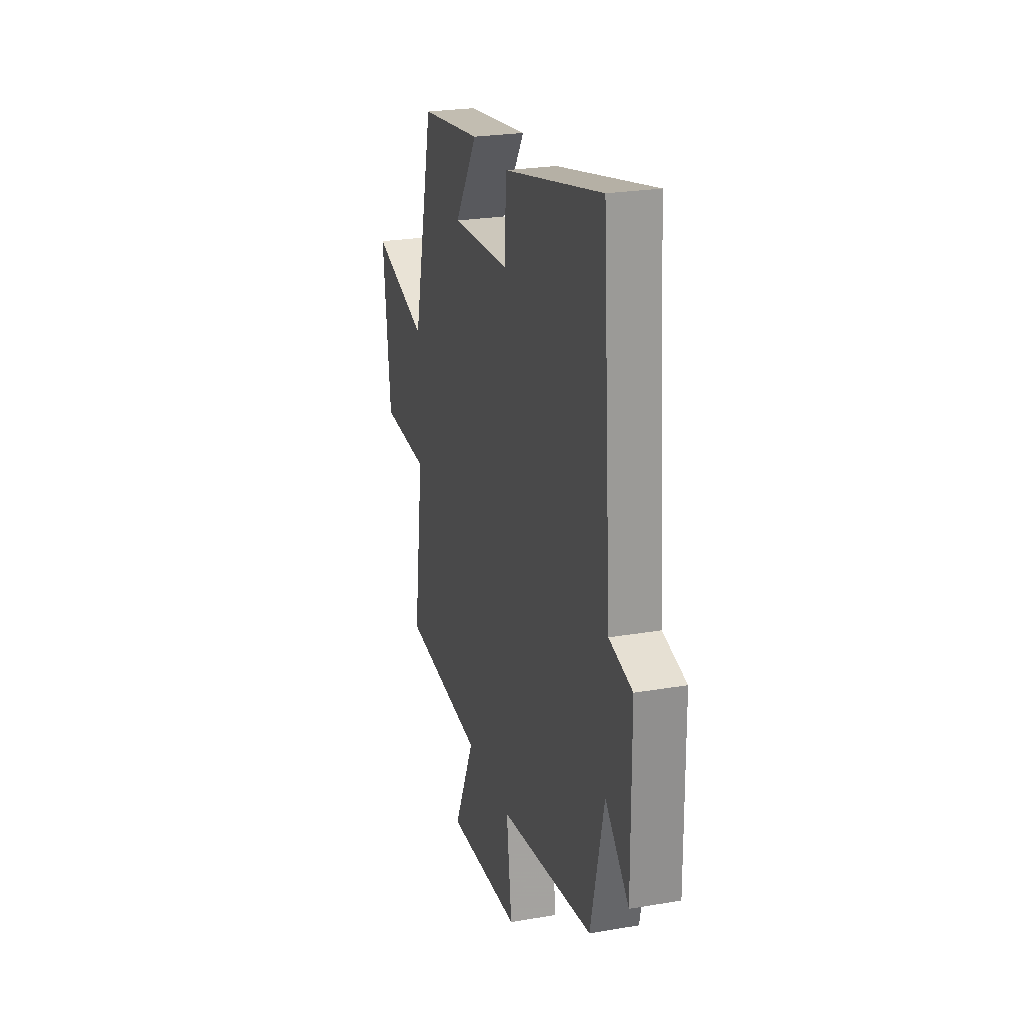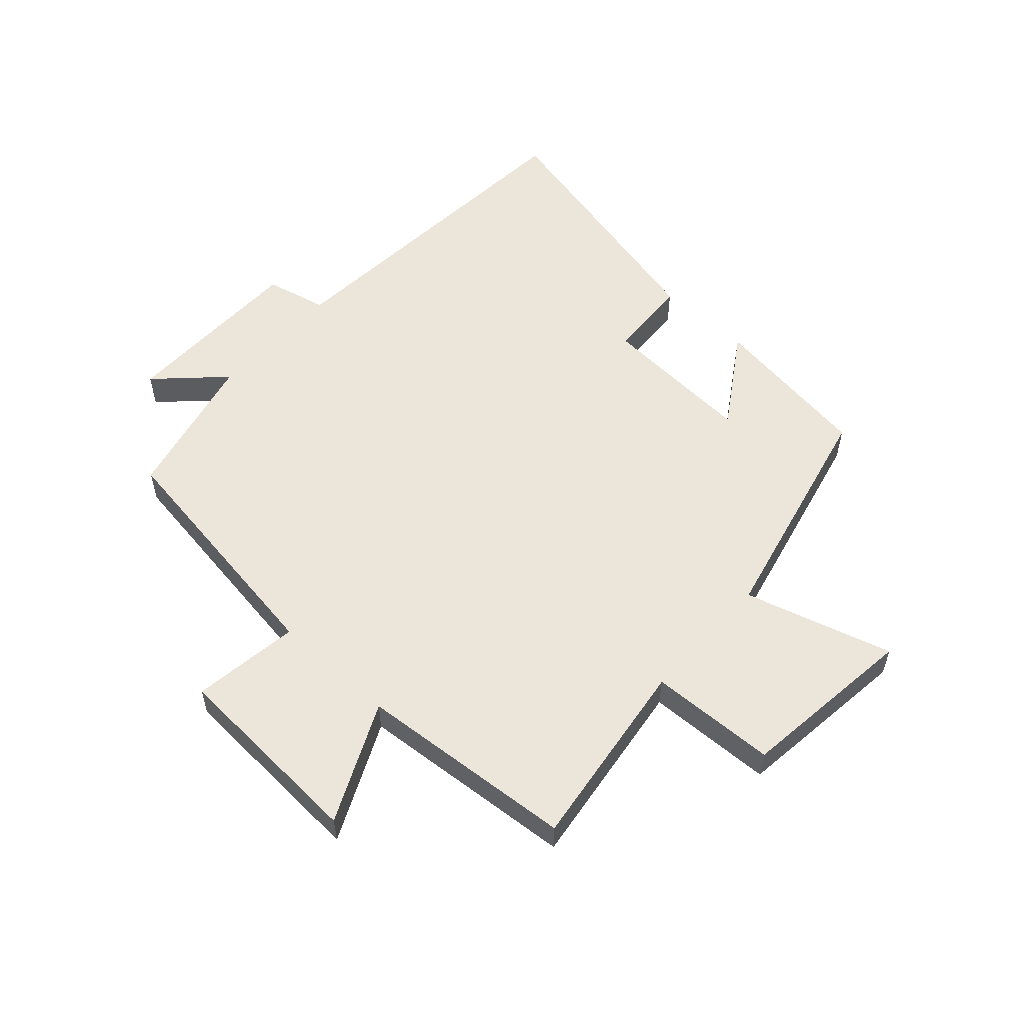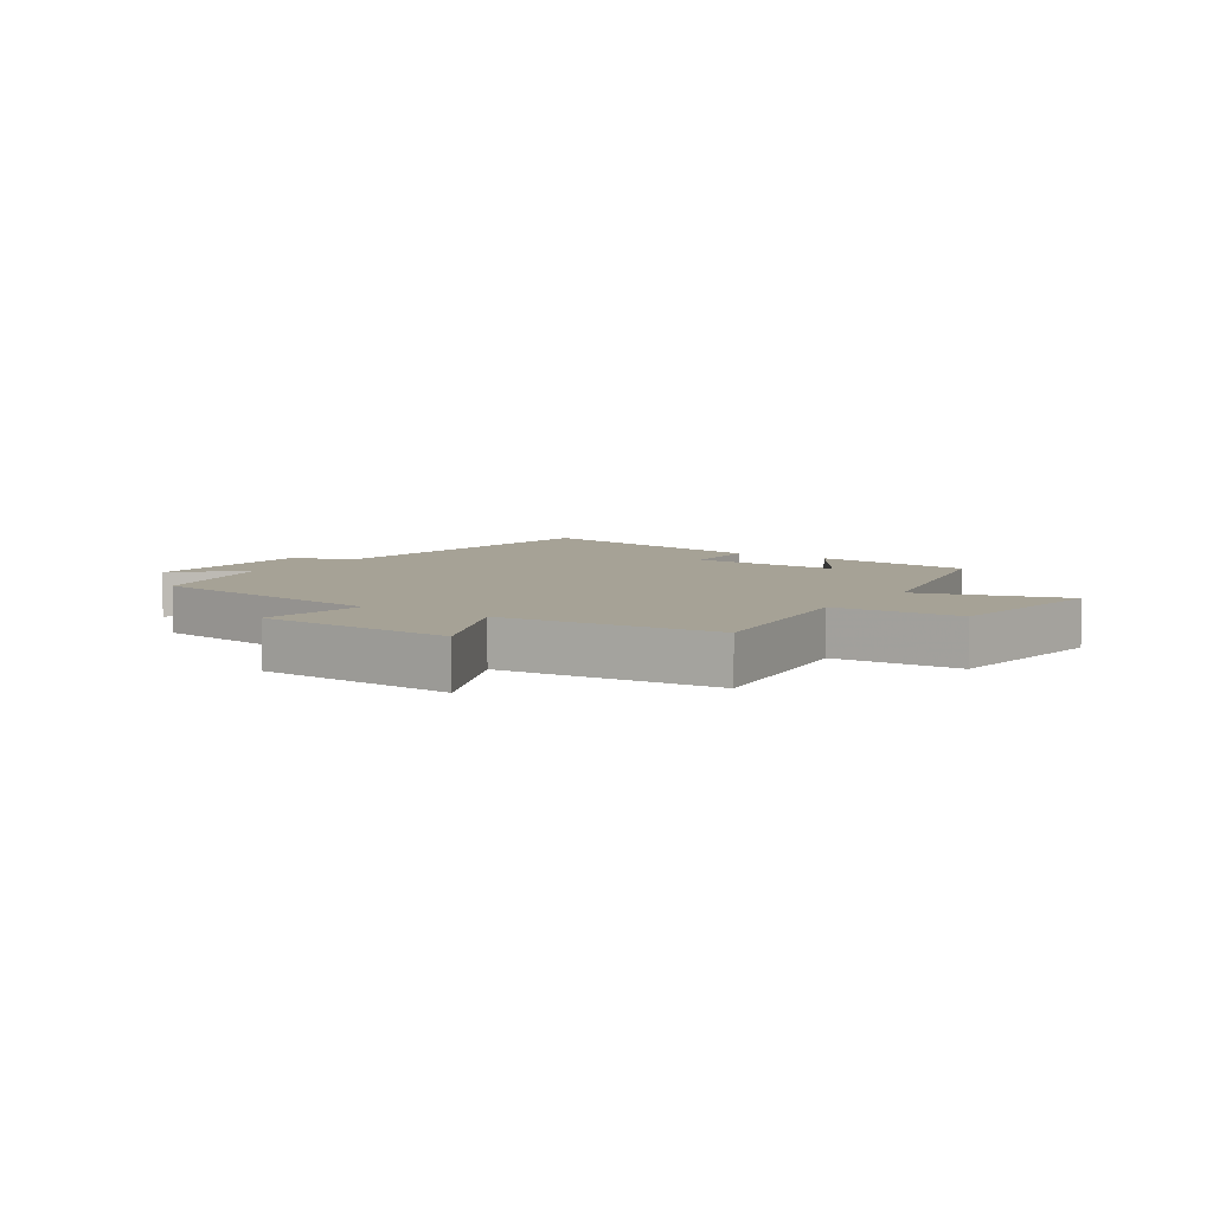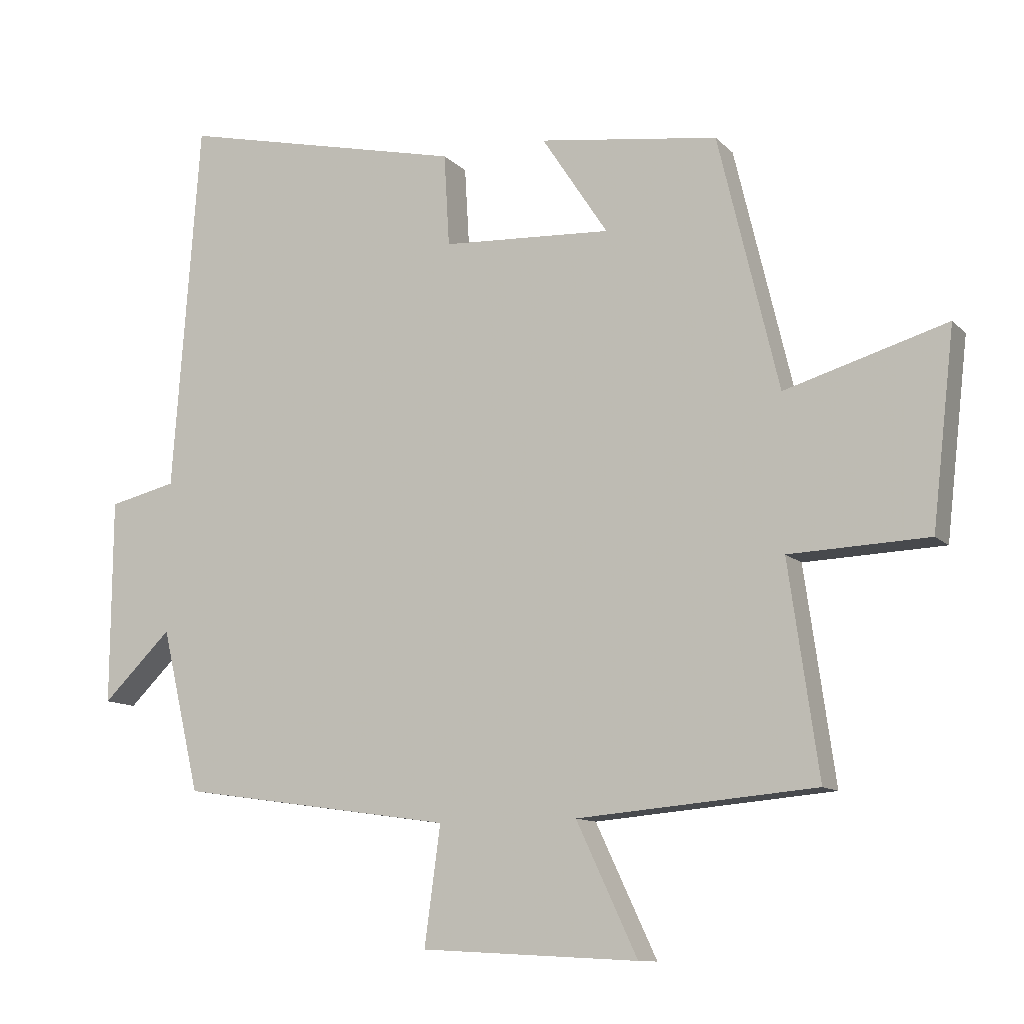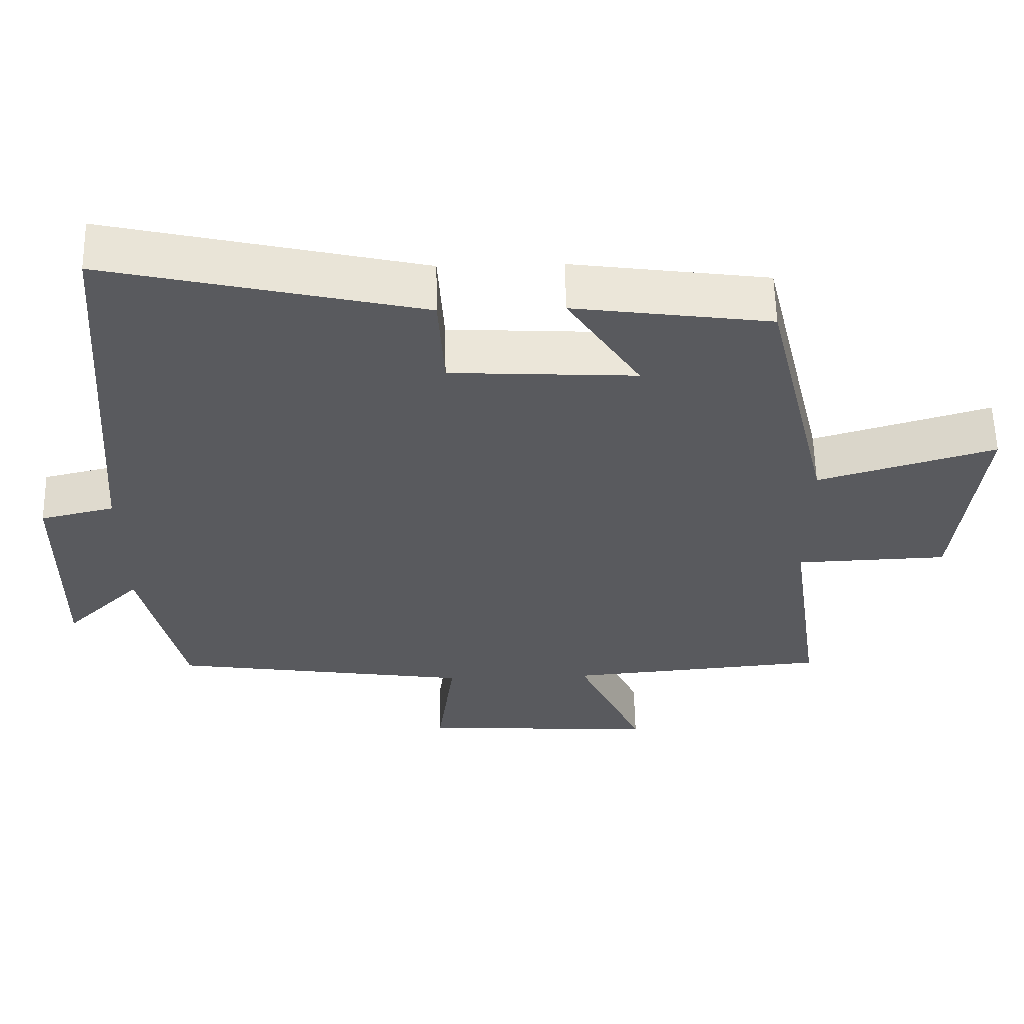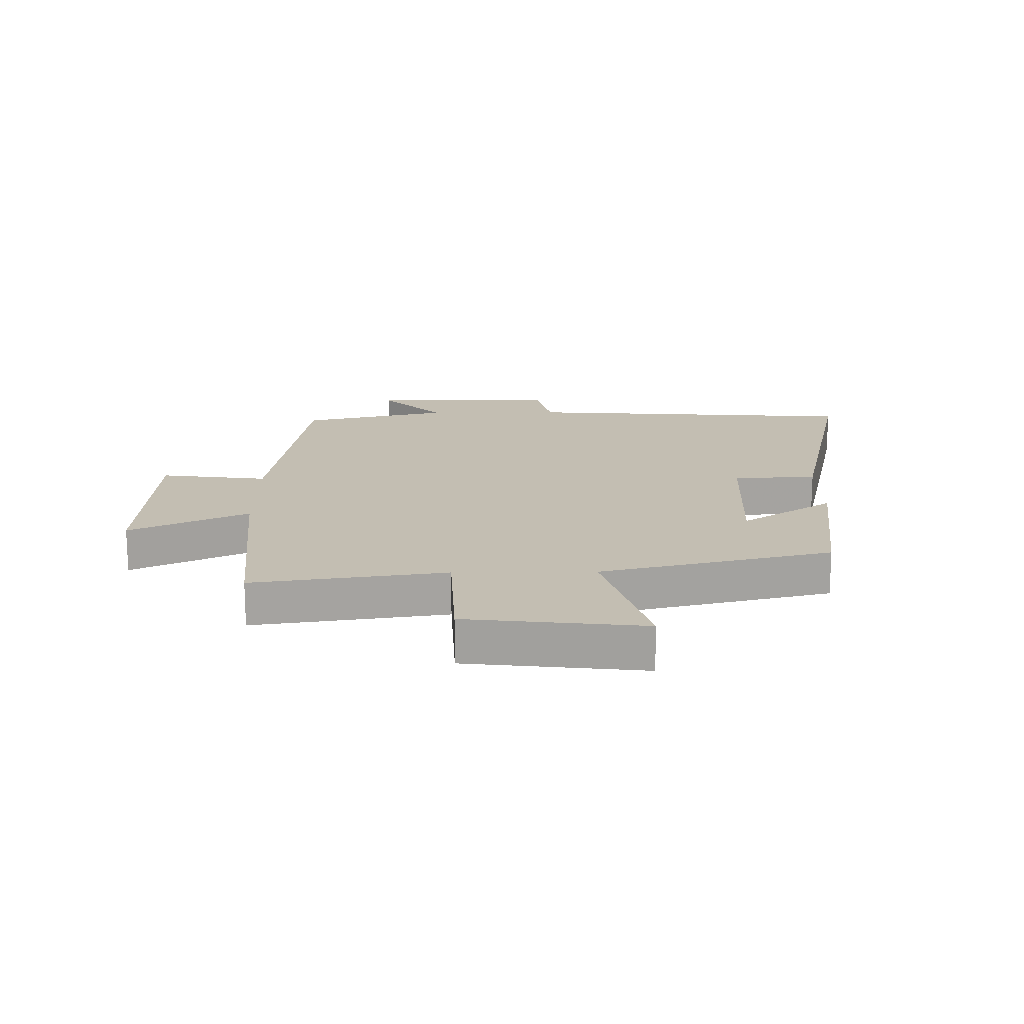
<metadata>
{"format":"obj","ext":"obj","renderer":"f3d","projection":"perspective","resolution":1024,"background":"white","views":[{"elev":24.8,"azim":74.4,"up":"+Z"},{"elev":55.8,"azim":-137.6,"up":"+Y"},{"elev":6.3,"azim":-146.0,"up":"+Y"},{"elev":-11.1,"azim":-154.7,"up":"+Z"},{"elev":58.5,"azim":178.8,"up":"+Z"},{"elev":17.3,"azim":-90.8,"up":"+Y"}]}
</metadata>
<code>
v 0.459 0.07 0.599
v 0.5 0.07 0.038
v 0.602 0.07 0.014
v 0.604 0.07 -0.296
v 0.5 0.07 -0.194
v 0.442 0.07 -0.44
v 0.027 0.07 -0.5
v 0.051 0.07 -0.678
v -0.277 0.07 -0.696
v -0.185 0.07 -0.5
v -0.545 0.07 -0.469
v -0.5 0.07 -0.15
v -0.71 0.07 -0.142
v -0.744 0.07 0.152
v -0.5 0.07 0.08
v -0.409 0.07 0.463
v -0.138 0.07 0.5
v -0.238 0.07 0.347
v 0.018 0.07 0.361
v 0.026 0.07 0.5
v 0.459 0 0.599
v 0.5 0 0.038
v 0.602 0 0.014
v 0.604 0 -0.296
v 0.5 0 -0.194
v 0.442 0 -0.44
v 0.027 0 -0.5
v 0.051 0 -0.678
v -0.277 0 -0.696
v -0.185 0 -0.5
v -0.545 0 -0.469
v -0.5 0 -0.15
v -0.71 0 -0.142
v -0.744 0 0.152
v -0.5 0 0.08
v -0.409 0 0.463
v -0.138 0 0.5
v -0.238 0 0.347
v 0.018 0 0.361
v 0.026 0 0.5
f 19 20 1 2
f 18 19 2
f 15 16 17 18
f 15 18 2
f 12 13 14 15
f 12 15 2 3
f 10 11 12 3
f 7 8 9 10
f 5 6 7 10
f 5 10 3
f 3 4 5
f 22 21 40 39
f 22 39 38
f 38 37 36 35
f 22 38 35
f 35 34 33 32
f 23 22 35 32
f 23 32 31 30
f 30 29 28 27
f 30 27 26 25
f 23 30 25
f 25 24 23
f 1 21 22 2
f 2 22 23 3
f 3 23 24 4
f 4 24 25 5
f 5 25 26 6
f 6 26 27 7
f 7 27 28 8
f 8 28 29 9
f 9 29 30 10
f 10 30 31 11
f 11 31 32 12
f 12 32 33 13
f 13 33 34 14
f 14 34 35 15
f 15 35 36 16
f 16 36 37 17
f 17 37 38 18
f 18 38 39 19
f 19 39 40 20
f 20 40 21 1

</code>
